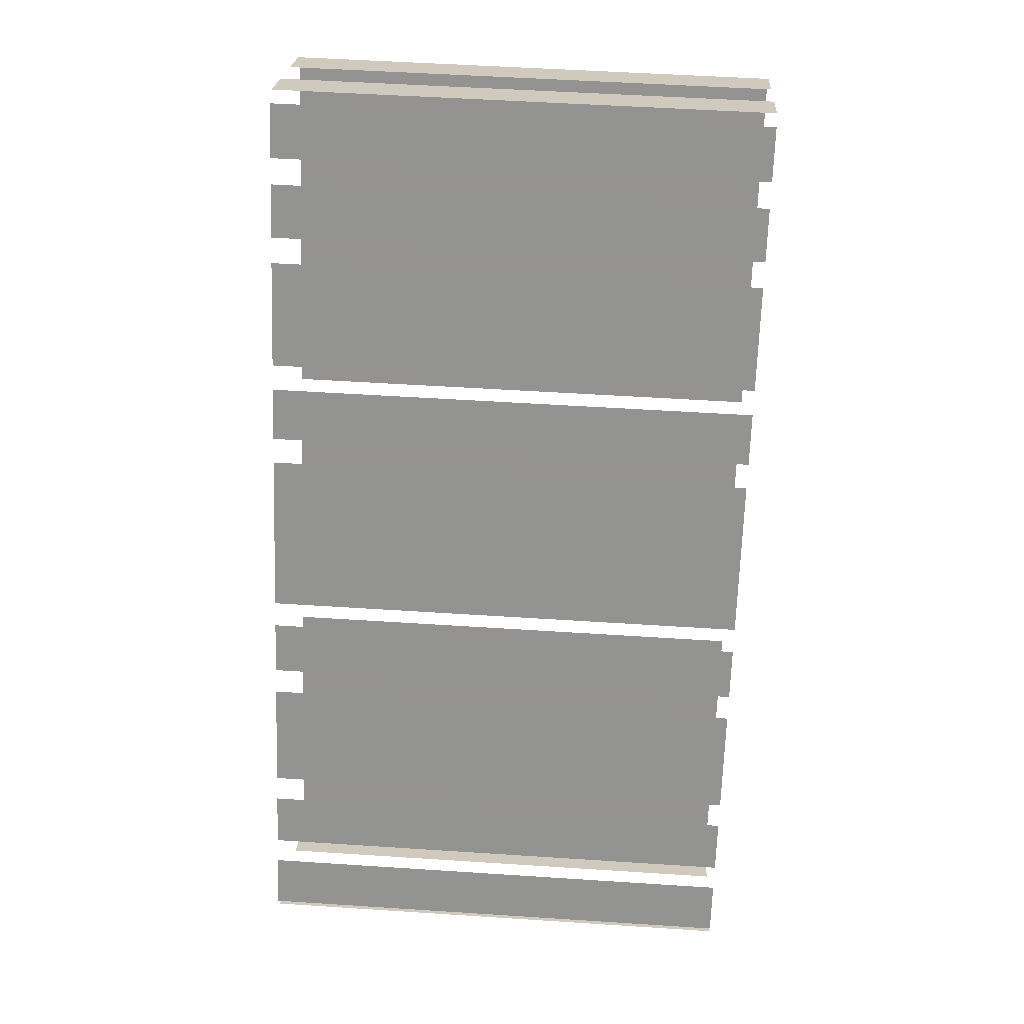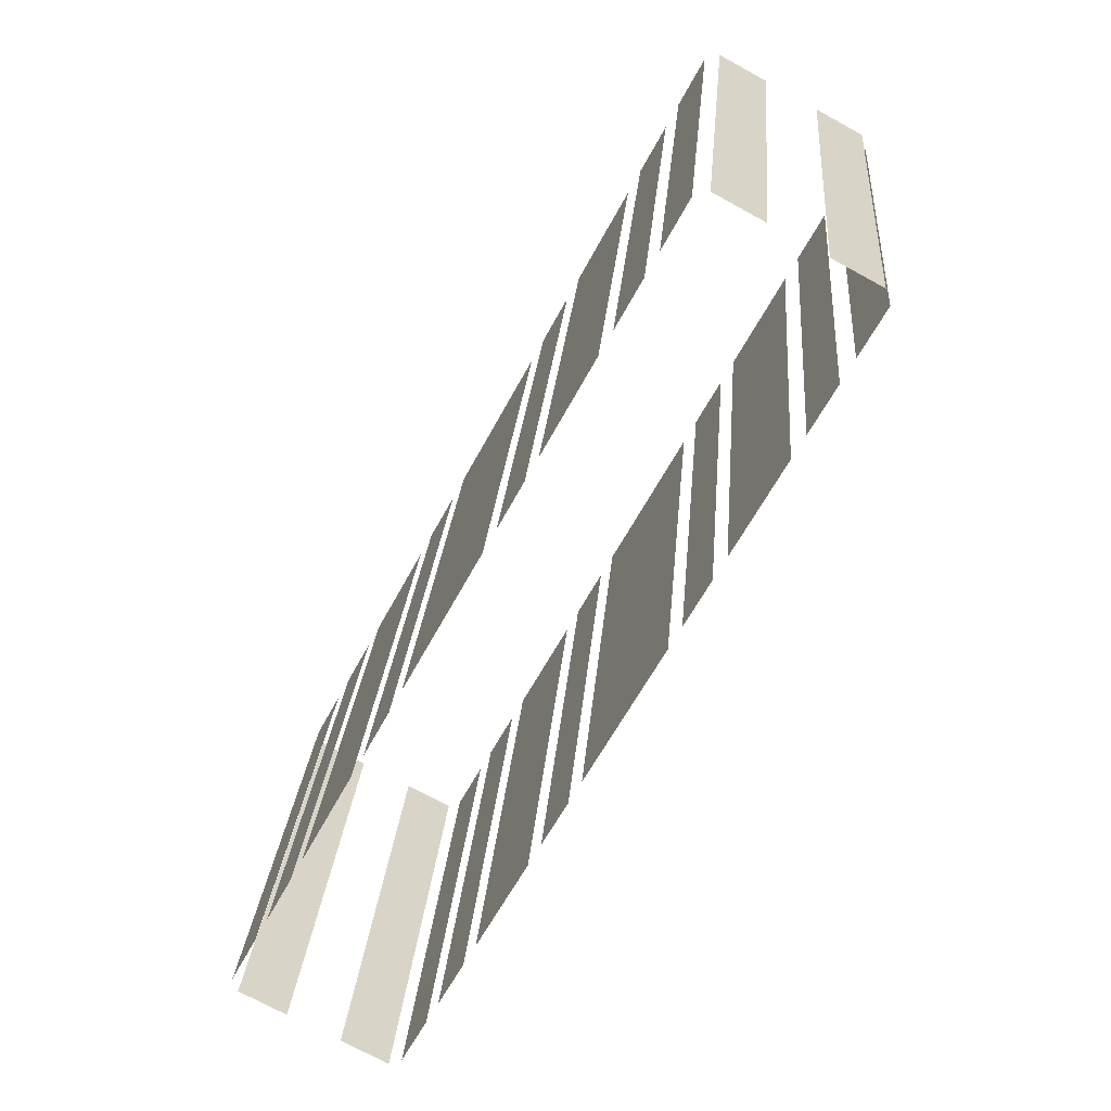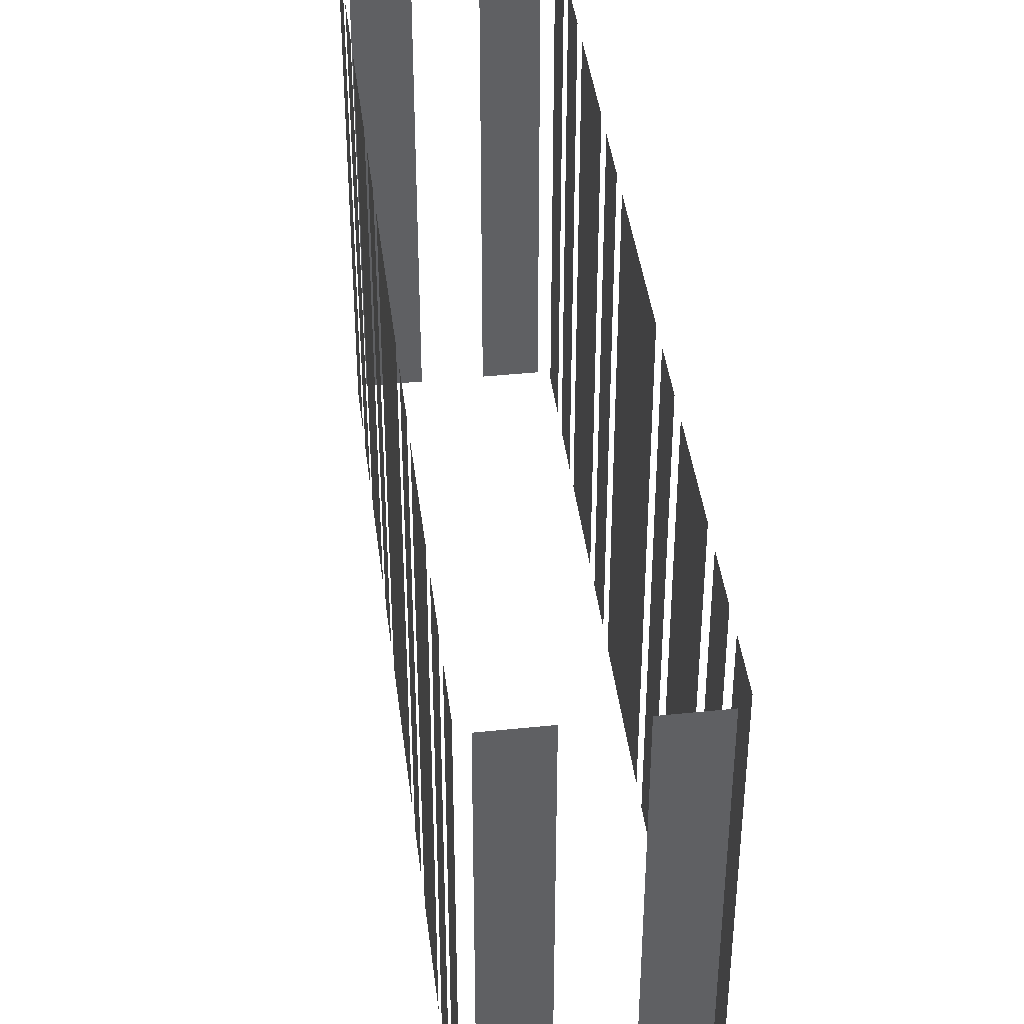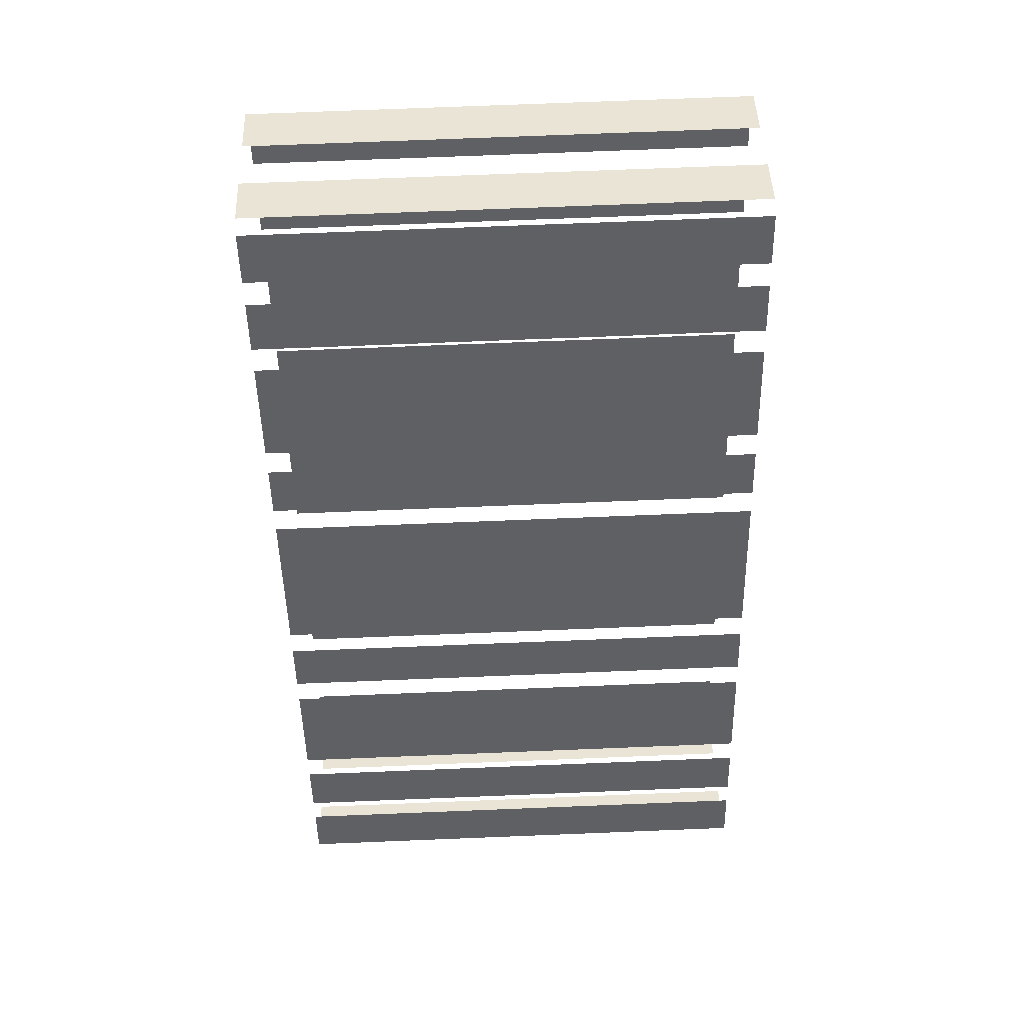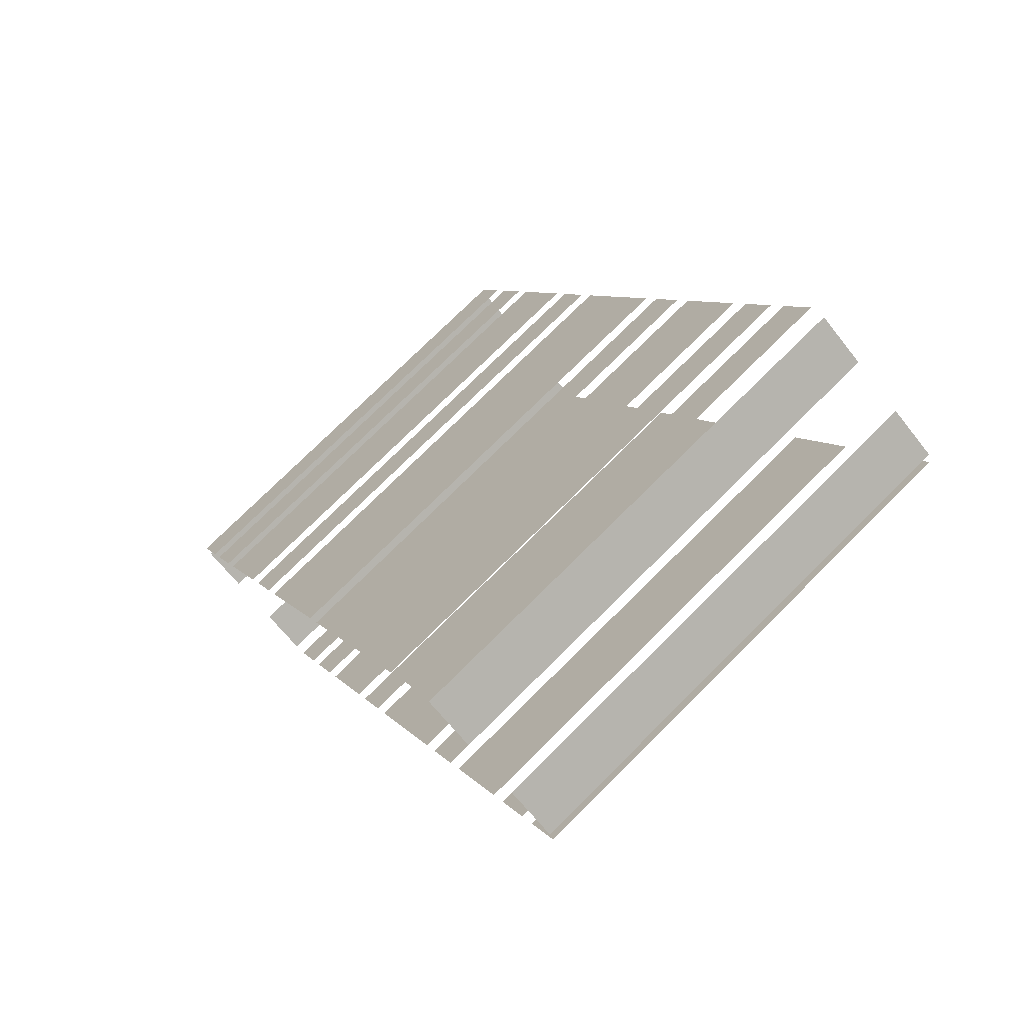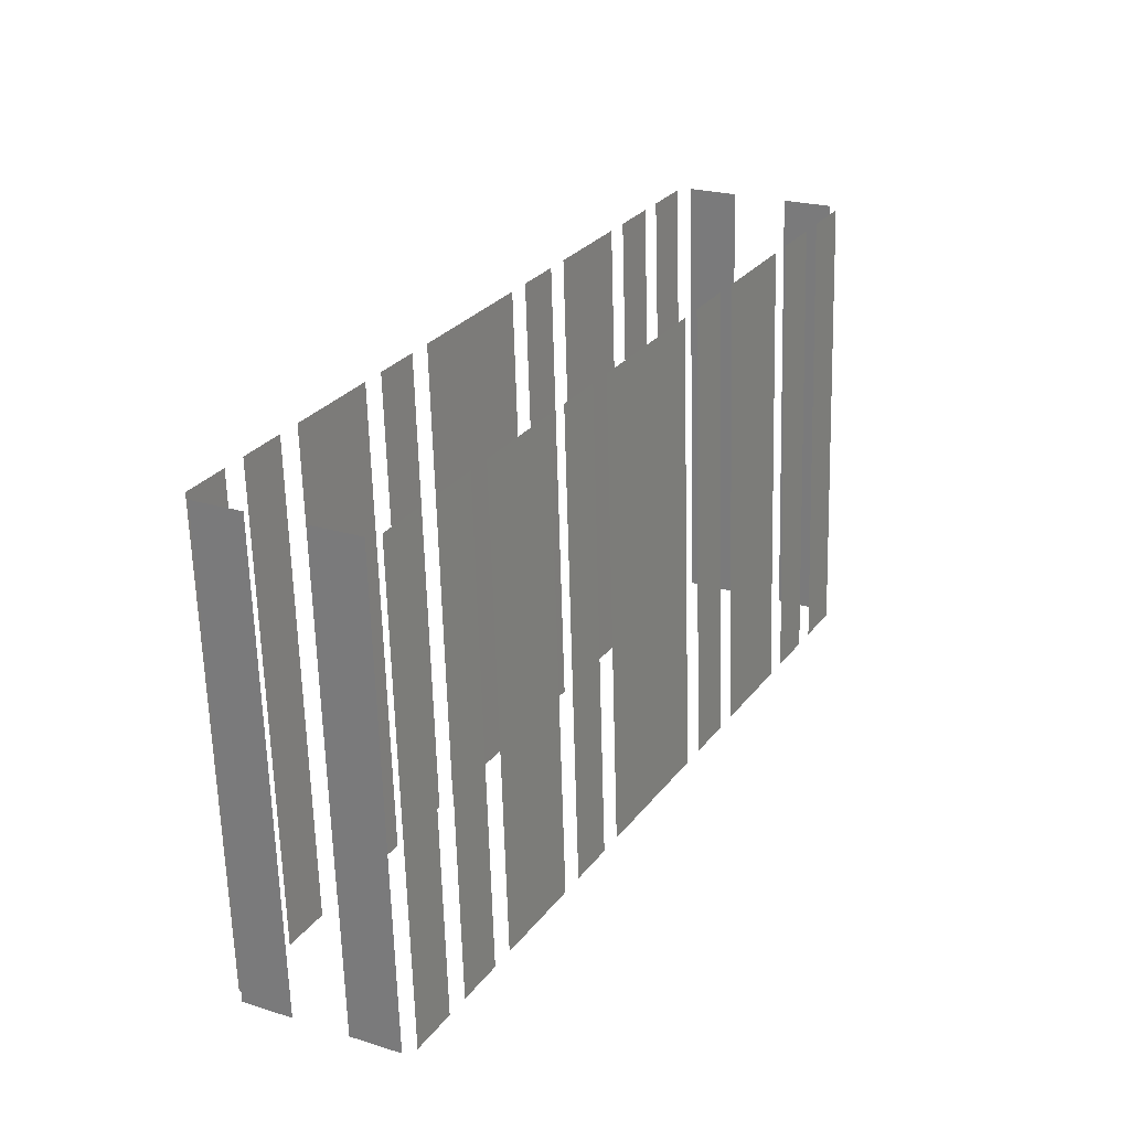
<metadata>
{"format":"obj","ext":"obj","renderer":"f3d","projection":"perspective","resolution":1024,"background":"white","views":[{"elev":51.1,"azim":-85.9,"up":"+Y"},{"elev":25.3,"azim":4.6,"up":"+Y"},{"elev":42.2,"azim":144.6,"up":"+Z"},{"elev":72.6,"azim":-92.3,"up":"+Y"},{"elev":76.2,"azim":45.3,"up":"+Y"},{"elev":-64.3,"azim":1.6,"up":"+Y"}]}
</metadata>
<code>
o geometryt000010000010000110010110000110000110100000010100st188
v 771.4 -144.1 164.8
v 771.4 -144.1 149.6
v 770.6 -145.6 149.6
v 770.6 -145.6 164.8
v 772.6 -141.9 149.6
v 771.8 -143.4 149.6
v 771.8 -143.4 164.8
v 772.6 -141.9 164.8
v 774.5 -138.3 164.8
v 774.5 -138.3 149.6
v 772.9 -141.2 149.6
v 772.9 -141.2 164.8
v 775.7 -136.1 149.6
v 774.9 -137.5 149.6
v 774.9 -137.5 164.8
v 775.7 -136.1 164.8
v 778.5 -130.9 164.8
v 778.5 -130.9 149.6
v 776.1 -135.3 149.6
v 776.1 -135.3 164.8
v 779.7 -128.7 149.6
v 778.9 -130.2 149.6
v 778.9 -130.2 164.8
v 779.7 -128.7 164.8
v 781.6 -125 164.8
v 781.6 -125 149.6
v 780 -128 149.6
v 780 -128 164.8
v 782.8 -122.8 149.6
v 782 -124.3 149.6
v 782 -124.3 164.8
v 782.8 -122.8 164.8
v 784 -120.6 164.8
v 784 -120.6 149.6
v 783.2 -122.1 149.6
v 783.2 -122.1 164.8
v 770.7 -146.1 164.8
v 770.7 -146.1 149.6
v 772.2 -146.9 149.6
v 772.2 -146.9 164.8
v 773.8 -147.7 149.6
v 775.3 -148.5 149.6
v 775.3 -148.5 164.8
v 773.8 -147.7 164.8
v 775.7 -148.4 149.6
v 776.5 -146.9 149.6
v 776.5 -146.9 164.8
v 775.7 -148.4 164.8
v 776.9 -146.2 164.8
v 776.9 -146.2 149.6
v 777.7 -144.7 149.6
v 777.7 -144.7 164.8
v 778.1 -144 149.6
v 779.7 -141 149.6
v 779.7 -141 164.8
v 778.1 -144 164.8
v 780.1 -140.3 164.8
v 780.1 -140.3 149.6
v 780.9 -138.8 149.6
v 780.9 -138.8 164.8
v 781.3 -138.1 149.6
v 783.7 -133.7 149.6
v 783.7 -133.7 164.8
v 781.3 -138.1 164.8
v 784 -133 149.6
v 784.8 -131.5 149.6
v 784.8 -131.5 164.8
v 784 -133 164.8
v 785.2 -130.8 164.8
v 785.2 -130.8 149.6
v 786.8 -127.8 149.6
v 786.8 -127.8 164.8
v 787.2 -127.1 164.8
v 787.2 -127.1 149.6
v 788 -125.6 149.6
v 788 -125.6 164.8
v 789.1 -123.6 164.8
v 788.4 -124.9 149.6
v 789.2 -123.4 149.6
v 788.4 -124.9 164.8
v 789.2 -123.4 164.8
v 785.9 -121.3 149.6
v 784.5 -120.5 149.6
v 784.5 -120.5 164.8
v 785.9 -121.3 164.8
v 789.1 -123 149.6
v 787.6 -122.2 149.6
v 787.6 -122.2 164.8
v 789.1 -123 164.8
f 1 2 3
f 1 3 4
f 5 6 7
f 8 5 7
f 9 10 11
f 9 11 12
f 13 14 15
f 16 13 15
f 17 18 19
f 17 19 20
f 21 22 23
f 24 21 23
f 25 26 27
f 25 27 28
f 29 30 31
f 32 29 31
f 33 34 35
f 33 35 36
f 37 38 39
f 37 39 40
f 41 42 43
f 44 41 43
f 45 46 47
f 48 45 47
f 49 50 51
f 49 51 52
f 53 54 55
f 56 53 55
f 57 58 59
f 57 59 60
f 61 62 63
f 64 61 63
f 65 66 67
f 68 65 67
f 69 70 71
f 69 71 72
f 73 74 75
f 73 75 76
f 77 78 79
f 80 78 77
f 77 79 81
f 82 83 84
f 85 82 84
f 86 87 88
f 89 86 88

</code>
